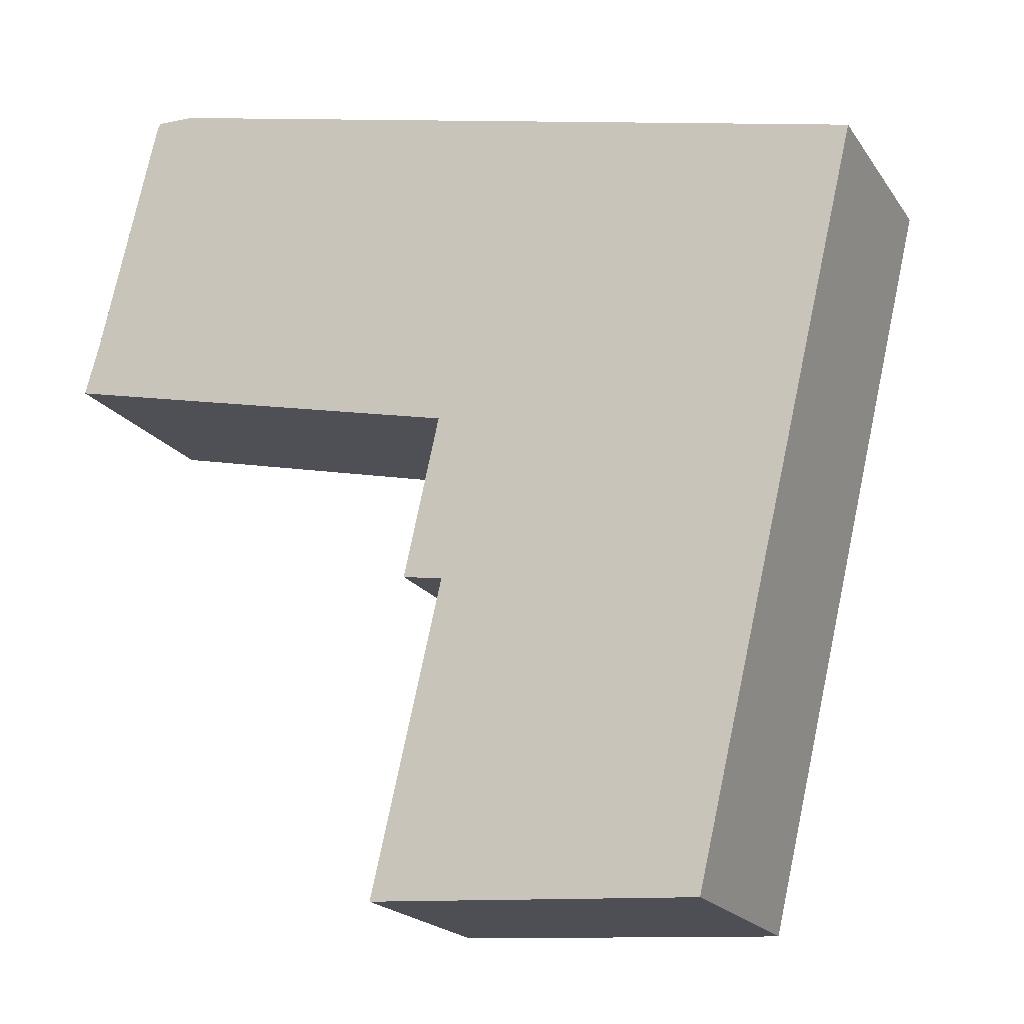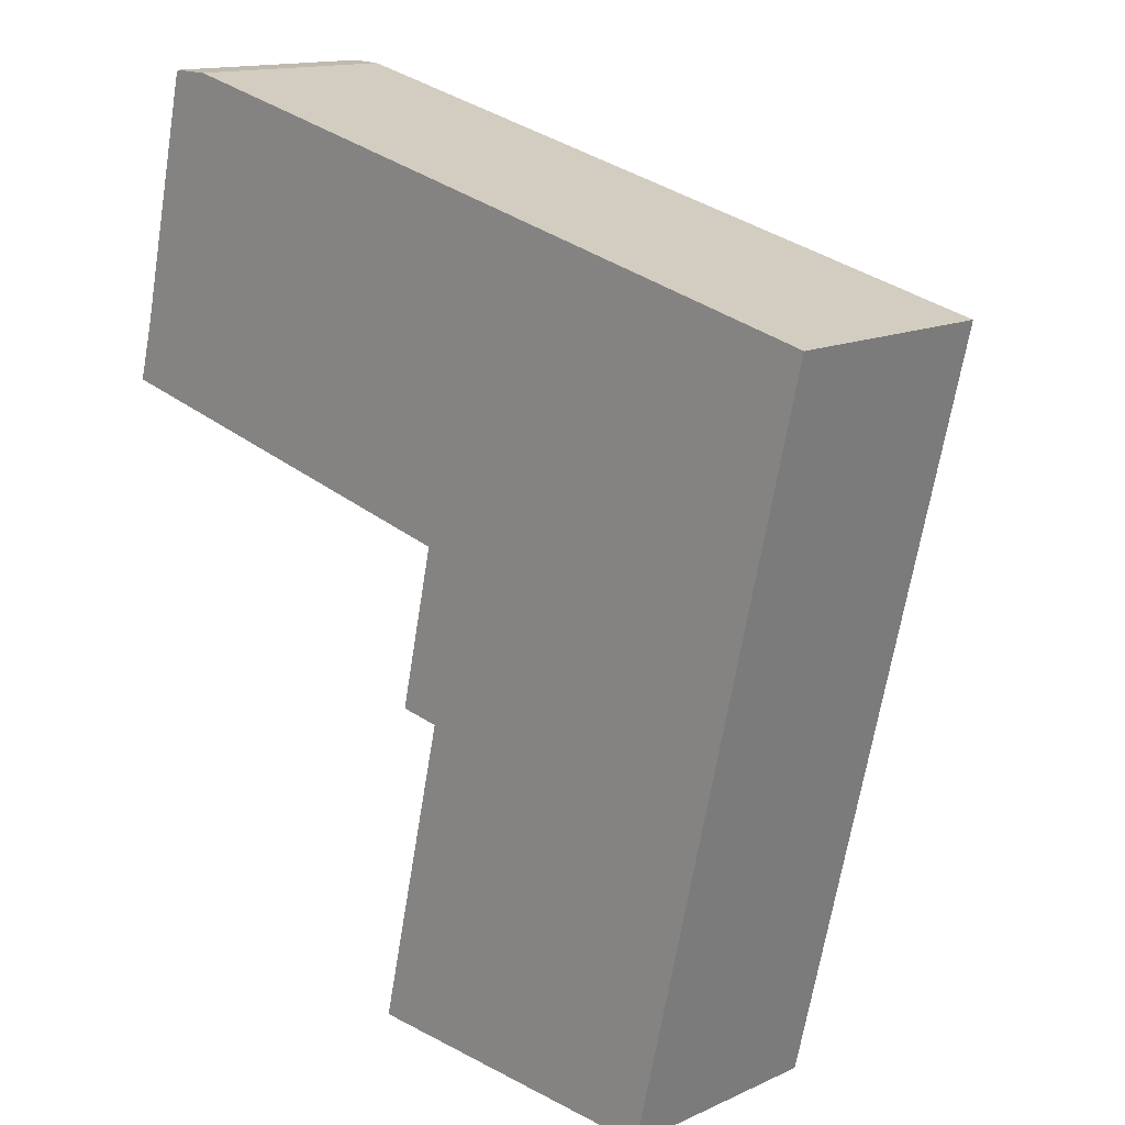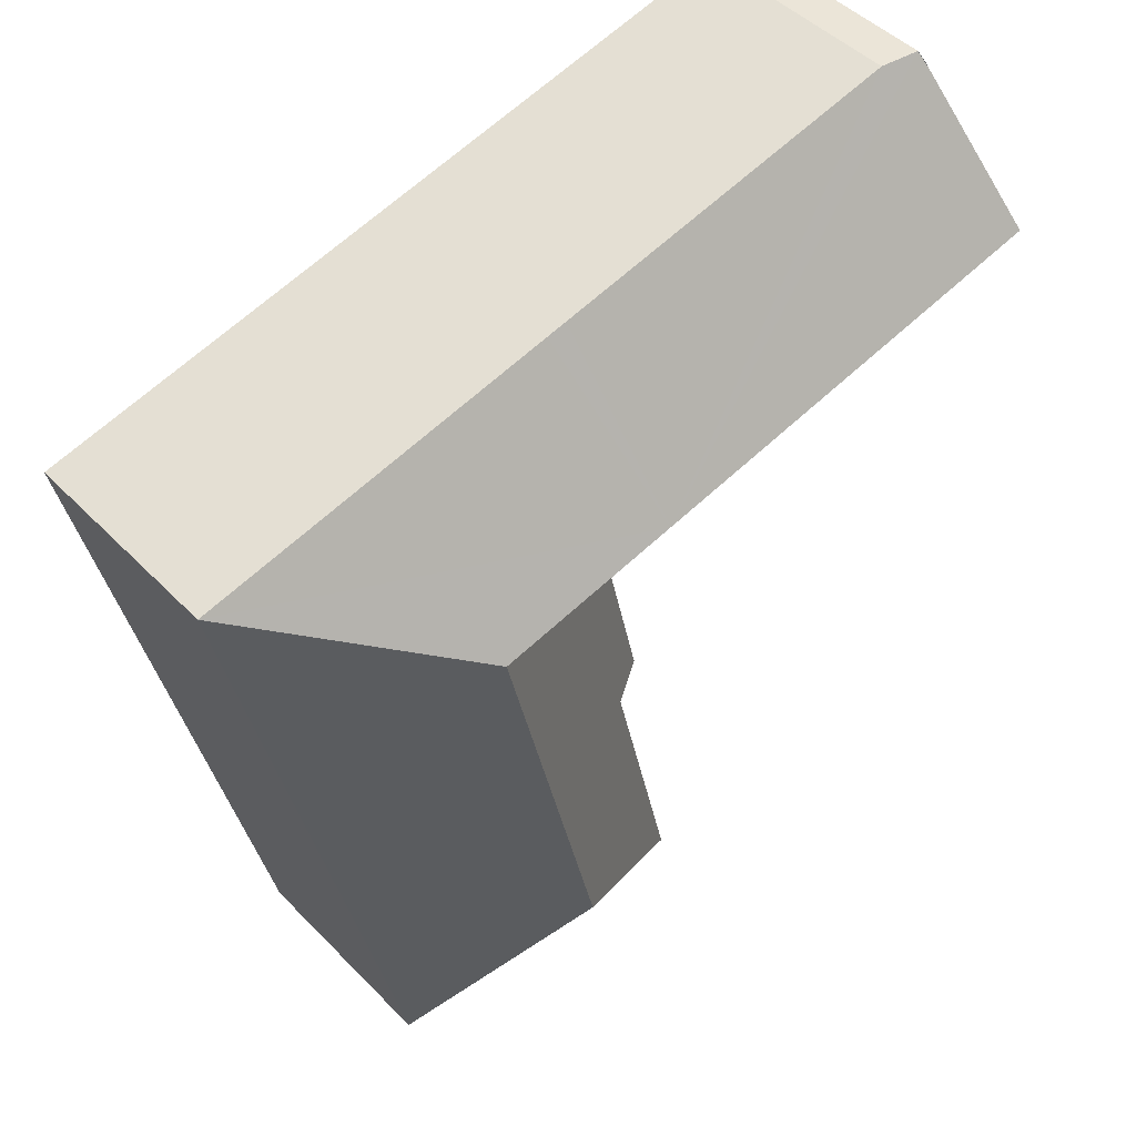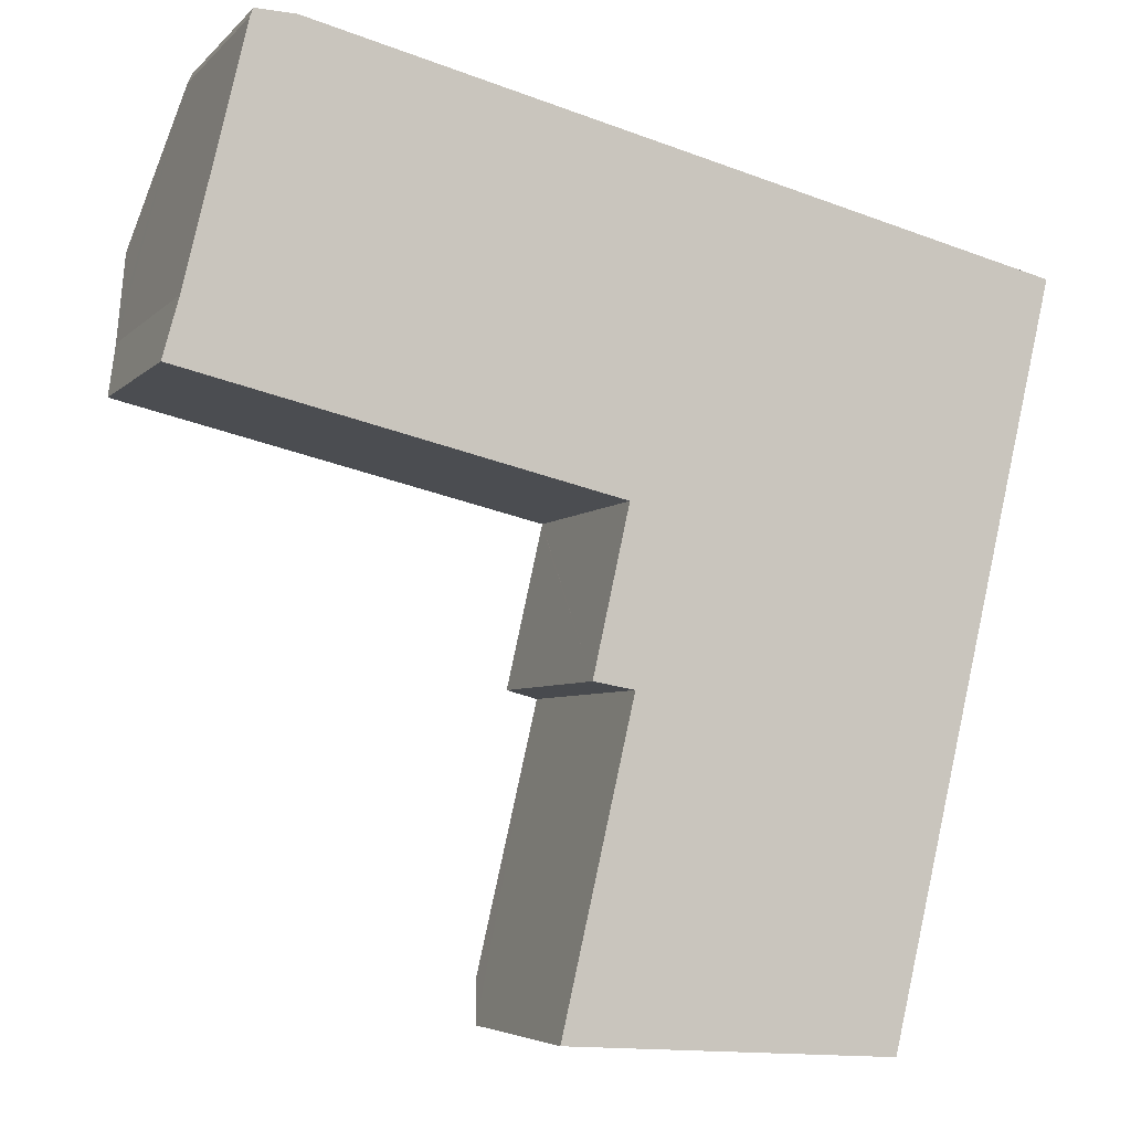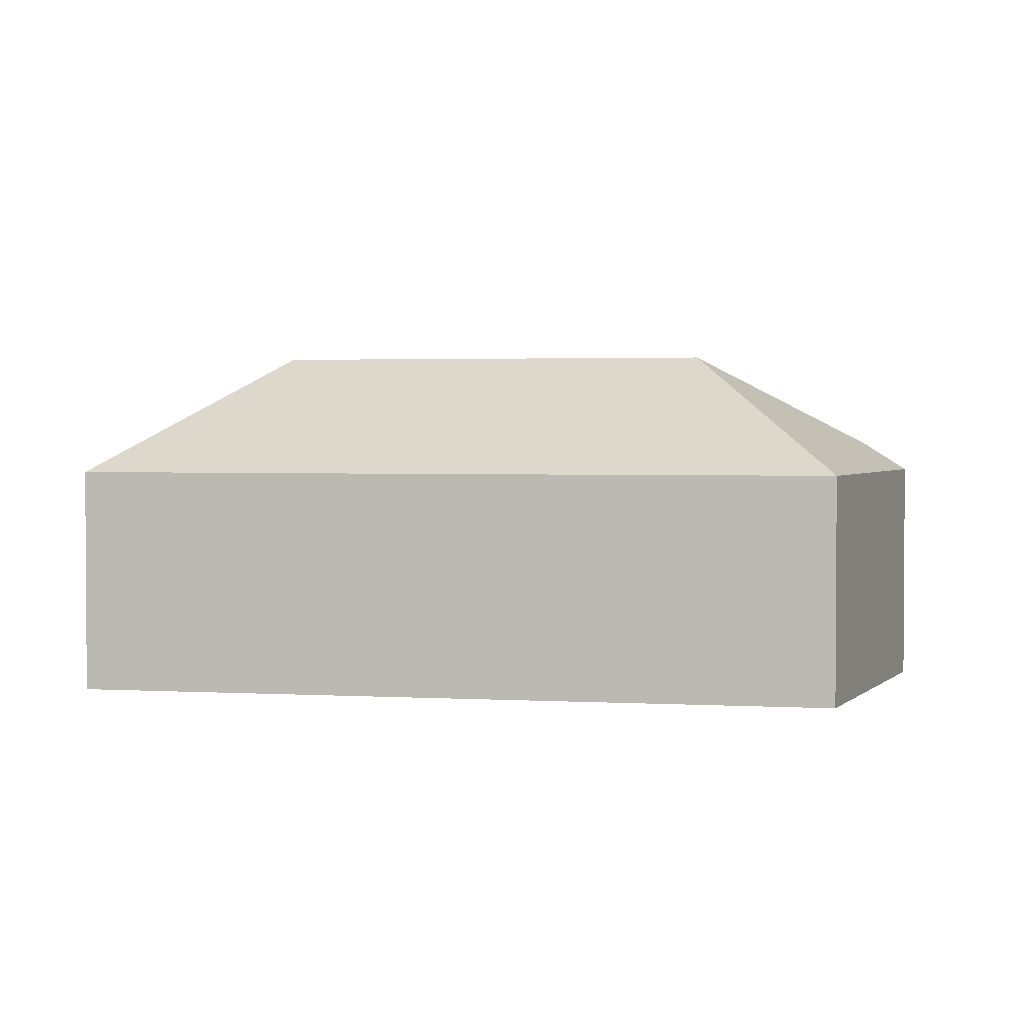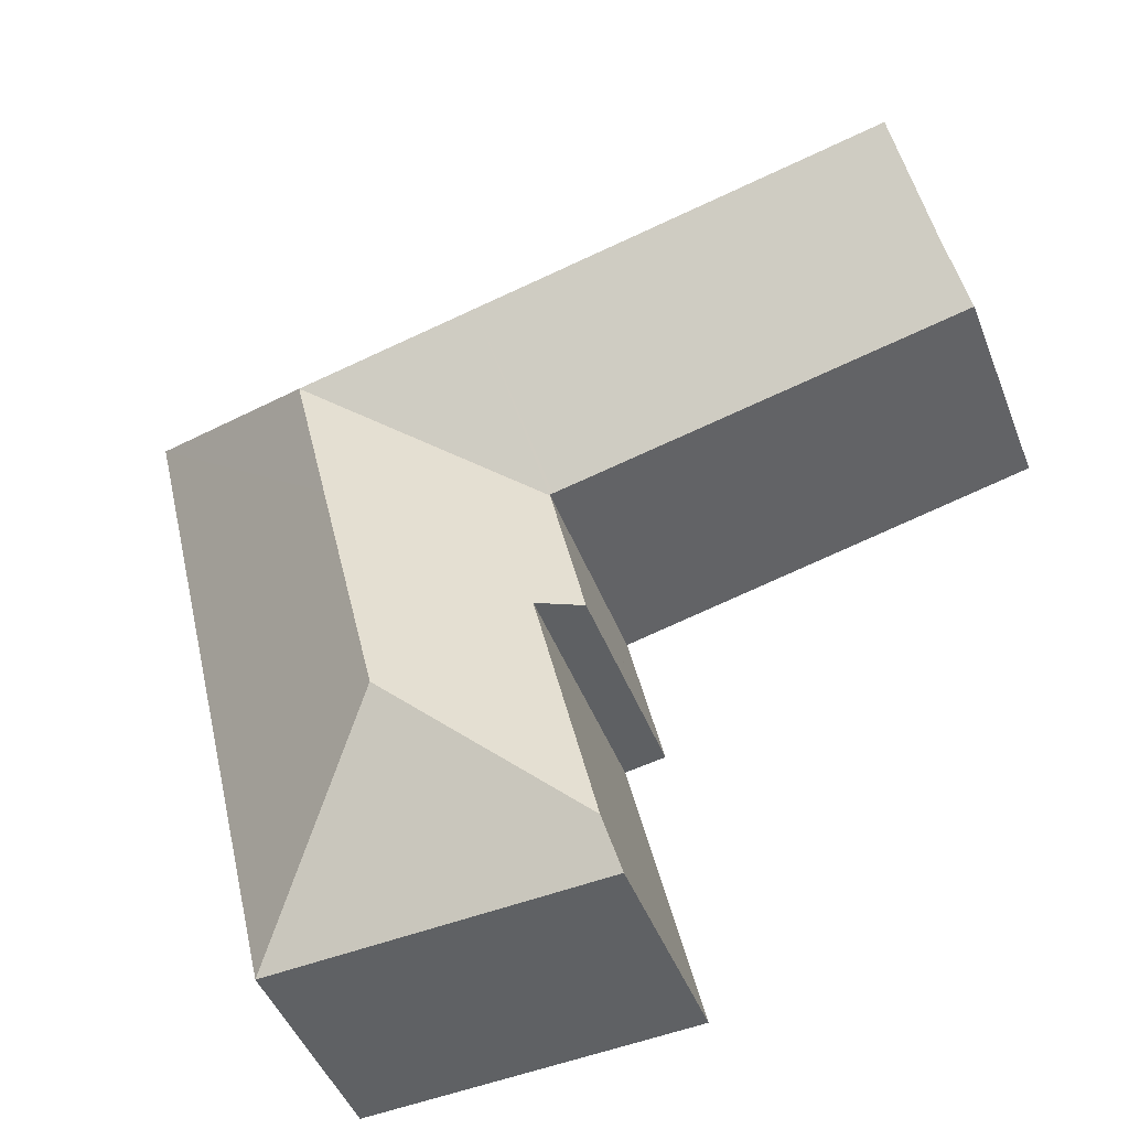
<metadata>
{"format":"obj","ext":"obj","renderer":"f3d","projection":"perspective","resolution":1024,"background":"white","views":[{"elev":-19.9,"azim":24.3,"up":"+Z"},{"elev":14.2,"azim":44.7,"up":"+Z"},{"elev":46.3,"azim":139.2,"up":"+Z"},{"elev":-4.9,"azim":-21.4,"up":"+Z"},{"elev":2.3,"azim":114.8,"up":"+Y"},{"elev":-45.7,"azim":-159.5,"up":"+Z"}]}
</metadata>
<code>
v  2.015 5.951 8.203
v  1.05 8.887 4.225
v  1.882 6.279 7.765
v  12.12 8.887 1.562
v  3.045 5.799 8.173
v  12.56 5.799 5.884
v  13.1 5.799 5.754
v  22.67 5.799 3.452
v  16.95 8.887 0.4
v  14.34 8.887 -10.76
v  20.68 5.791 -5.028
v  18.15 5.791 -15.84
v  15.95 8.887 -3.889
v  9.731 6.529 -14.14
v  9.469 5.791 -15.27
v  11.36 6.512 -7.098
v  10.27 5.815 -6.909
v  11.2 5.787 -2.748
v  11.22 5.786 -2.668
v  11.23 5.799 -2.651
v  11.14 5.798 -2.63
v  0 5.764 3.529e-16
v  0.414 6.893 1.519
v  0.541 7.29 2.058
v  18.15 9.697e-16 -15.84
v  9.469 9.352e-16 -15.27
v  11.36 4.346e-16 -7.098
v  10.27 4.231e-16 -6.909
v  11.23 1.623e-16 -2.651
v  0 0 0
v  11.14 1.61e-16 -2.63
v  9.731 8.658e-16 -14.14
v  11.22 1.634e-16 -2.668
v  11.2 1.683e-16 -2.748
v  0.414 -9.301e-17 1.519
v  1.936 6.109 7.995
v  1.936 -4.896e-16 7.995
v  1.05 -2.587e-16 4.225
v  0.541 -1.26e-16 2.058
v  1.882 -4.755e-16 7.765
v  2.015 -5.023e-16 8.203
v  3.045 -5.005e-16 8.173
v  12.56 -3.603e-16 5.884
v  13.1 -3.523e-16 5.754
v  22.67 -2.114e-16 3.452
v  20.68 3.079e-16 -5.028
g defaultobject
f 1 2 3
f 2 1 4
f 4 1 5
f 4 5 6
f 4 6 7
f 4 7 8
f 4 8 9
f 10 11 12
f 11 10 13
f 11 13 8
f 8 13 9
f 14 12 15
f 12 14 10
f 16 10 14
f 10 16 13
f 13 16 17
f 13 17 18
f 13 18 9
f 9 18 19
f 9 19 20
f 20 4 9
f 4 20 21
f 4 21 22
f 4 22 23
f 4 23 24
f 4 24 2
f 25 15 12
f 15 25 26
f 27 17 16
f 17 27 28
f 29 21 20
f 21 29 22
f 22 29 30
f 30 29 31
f 15 16 14
f 16 15 26
f 16 26 27
f 27 26 32
f 28 18 17
f 18 28 19
f 19 28 20
f 20 28 33
f 20 33 29
f 33 28 34
f 22 35 23
f 35 22 30
f 24 3 2
f 3 24 23
f 3 23 35
f 3 35 36
f 36 35 37
f 37 35 38
f 38 35 39
f 37 38 40
f 37 1 36
f 1 37 41
f 41 5 1
f 5 41 42
f 42 6 5
f 6 42 43
f 6 43 7
f 7 43 8
f 8 43 44
f 8 44 45
f 45 11 8
f 11 45 46
f 11 46 12
f 12 46 25
f 37 42 41
f 42 37 40
f 42 40 38
f 42 38 43
f 43 38 39
f 43 39 35
f 43 35 30
f 43 30 31
f 43 31 44
f 44 31 45
f 45 31 29
f 45 29 34
f 45 34 28
f 45 28 27
f 45 27 46
f 46 27 32
f 46 32 26
f 46 26 25

</code>
